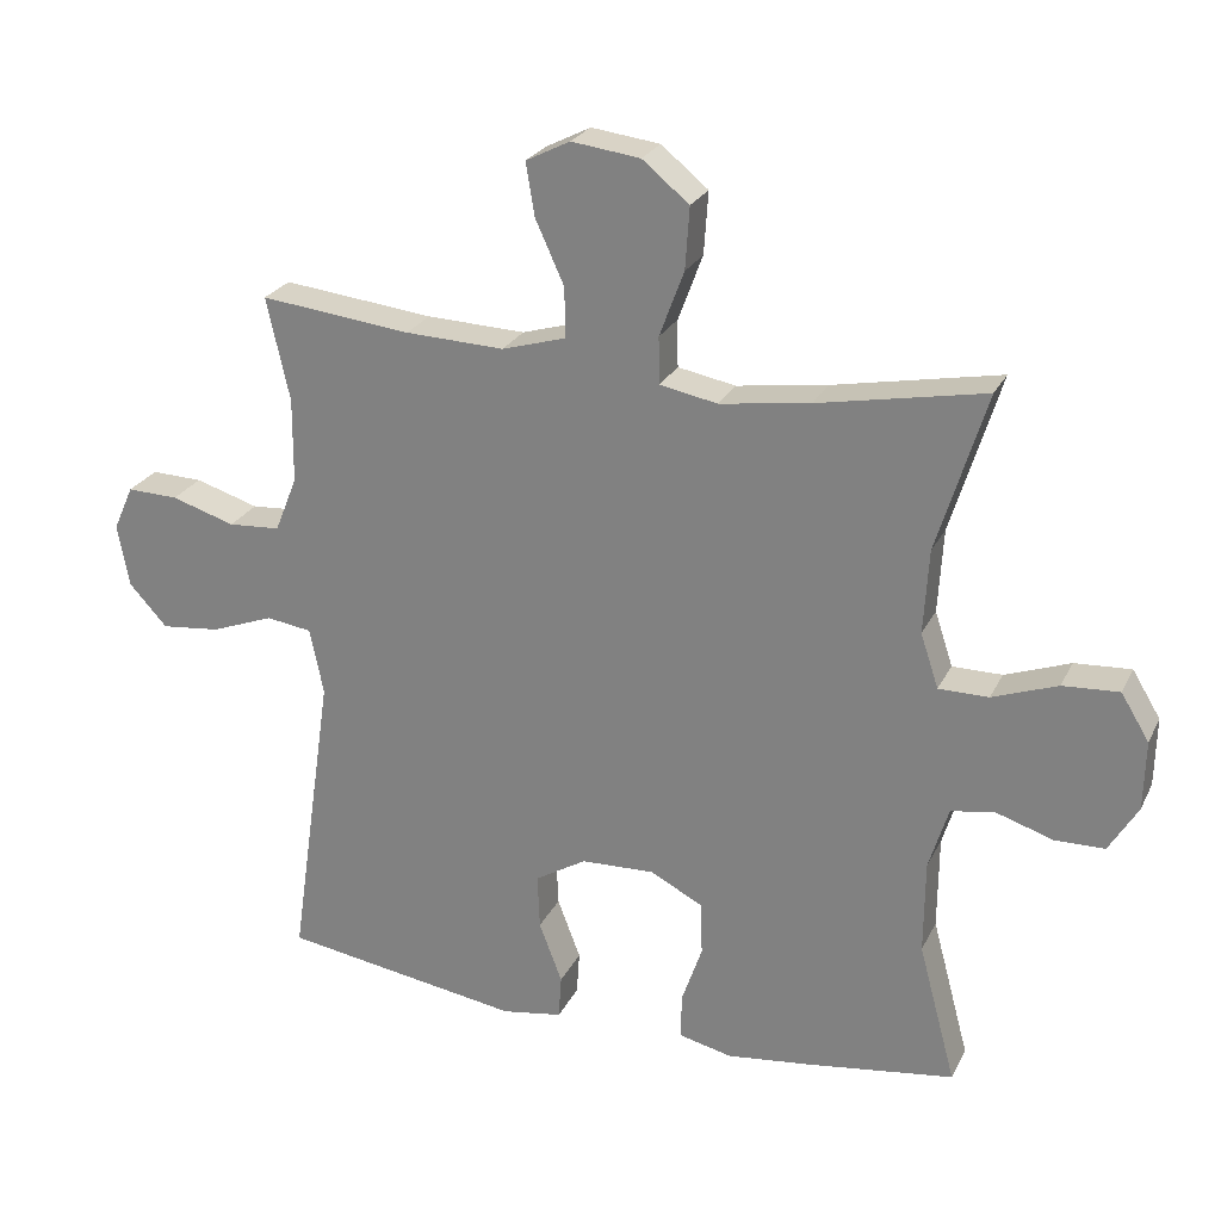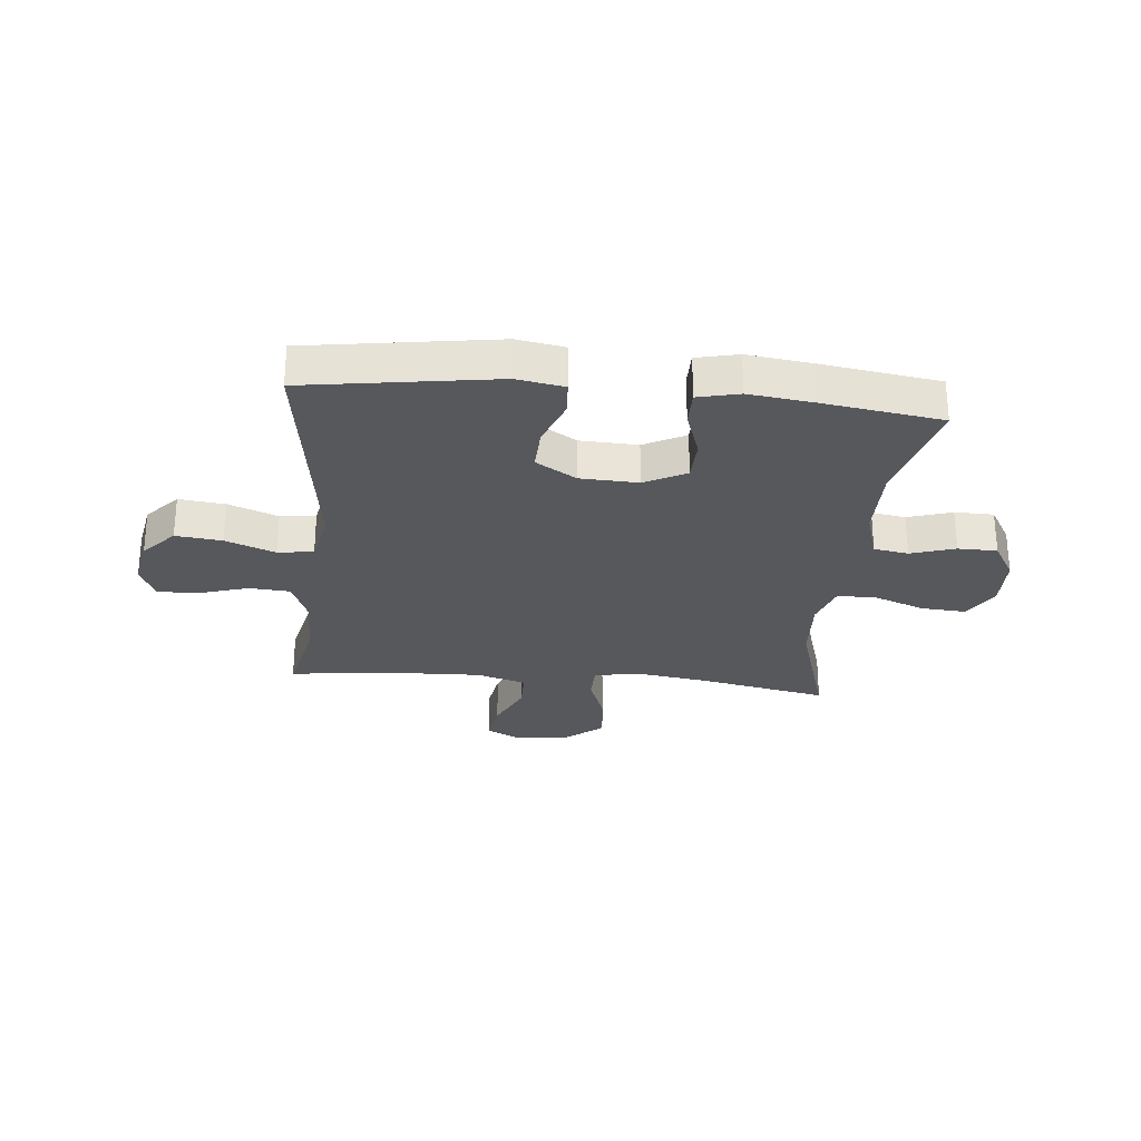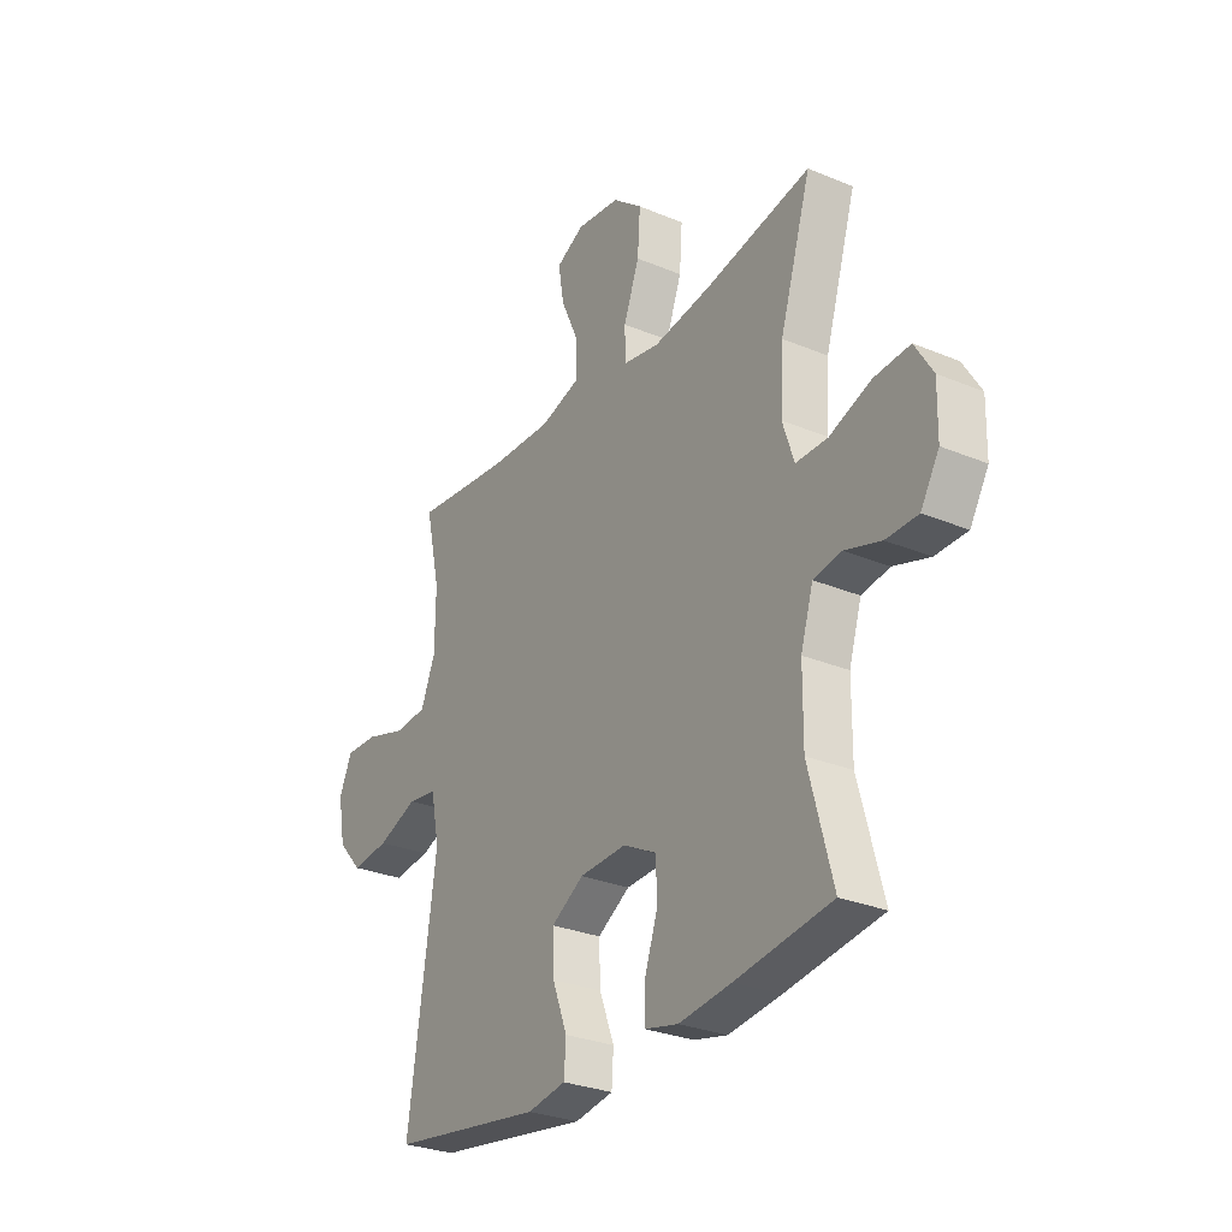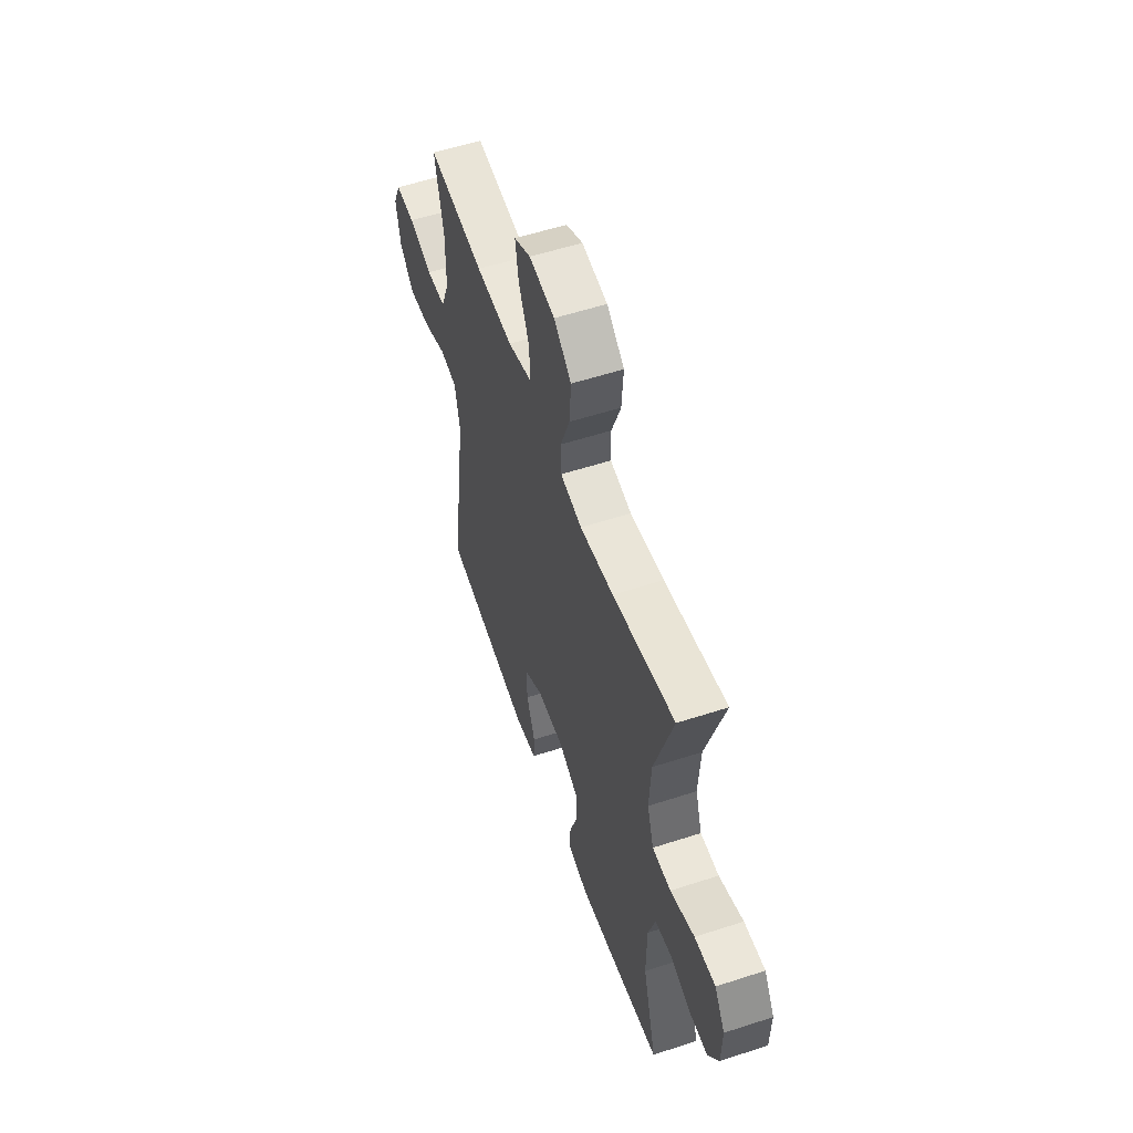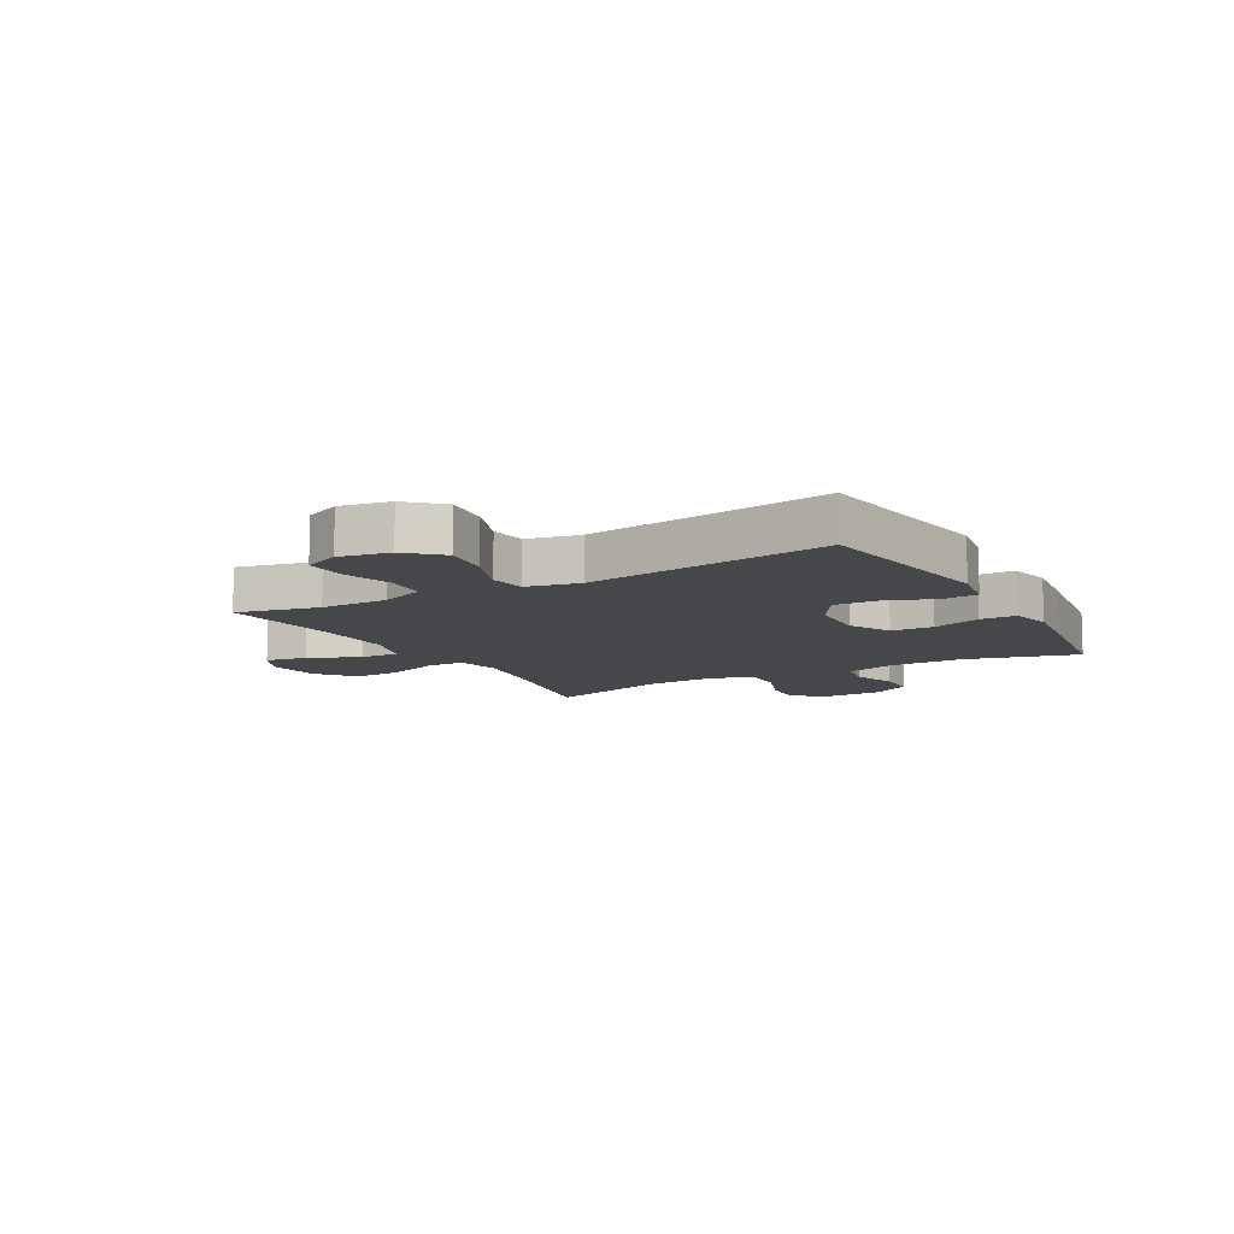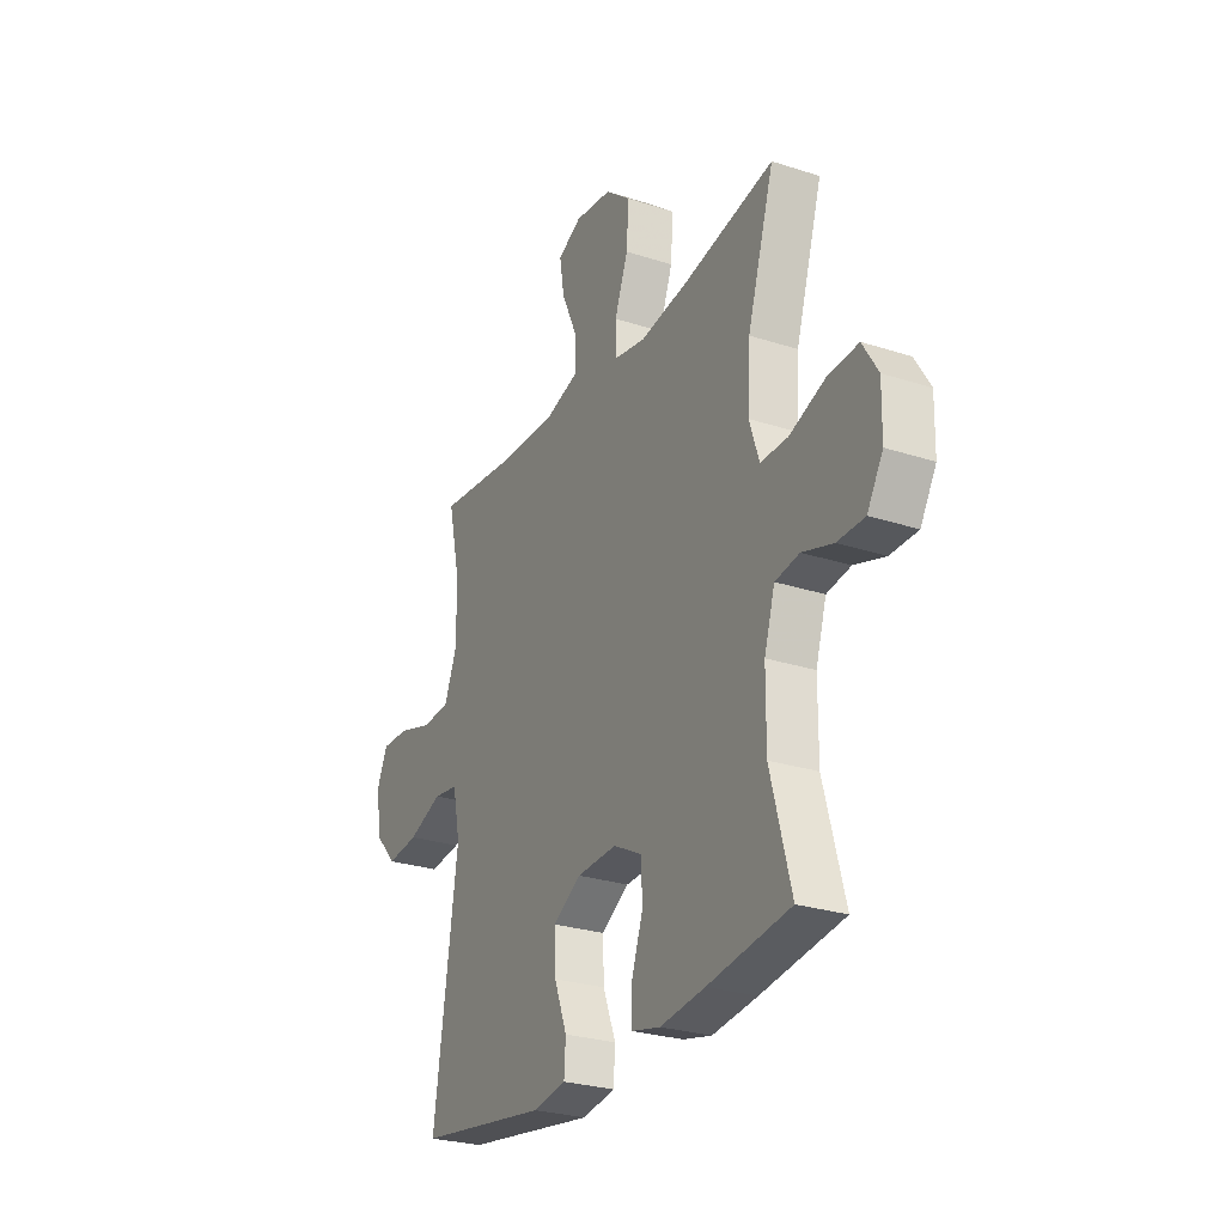
<metadata>
{"format":"obj","ext":"obj","renderer":"f3d","projection":"perspective","resolution":1024,"background":"white","views":[{"elev":25.0,"azim":-158.7,"up":"+Z"},{"elev":-27.9,"azim":174.4,"up":"+Y"},{"elev":-28.8,"azim":-121.9,"up":"+Z"},{"elev":55.9,"azim":-108.9,"up":"+Z"},{"elev":-10.4,"azim":119.2,"up":"+Y"},{"elev":-27.0,"azim":-116.7,"up":"+Z"}]}
</metadata>
<code>
v 0.5 0.07 -0.5
v 0.167 0.07 -0.551
v 0.083 0.07 -0.537
v 0.079 0.07 -0.476
v 0.111 0.07 -0.392
v 0.114 0.07 -0.316
v 0.043 0.07 -0.273
v -0.059 0.07 -0.269
v -0.132 0.07 -0.307
v -0.134 0.07 -0.381
v -0.105 0.07 -0.465
v -0.105 0.07 -0.527
v -0.178 0.07 -0.544
v -0.292 0.07 -0.53
v -0.5 0.07 -0.5
v -0.448 0.07 -0.306
v -0.449 0.07 -0.176
v -0.476 0.07 -0.088
v -0.537 0.07 -0.078
v -0.615 0.07 -0.103
v -0.684 0.07 -0.102
v -0.724 0.07 -0.035
v -0.726 0.07 0.061
v -0.687 0.07 0.125
v -0.609 0.07 0.12
v -0.519 0.07 0.087
v -0.45 0.07 0.087
v -0.425 0.07 0.162
v -0.432 0.07 0.279
v -0.5 0.07 0.5
v -0.269 0.07 0.455
v -0.144 0.07 0.437
v -0.064 0.07 0.452
v -0.063 0.07 0.517
v -0.097 0.07 0.608
v -0.103 0.07 0.694
v -0.038 0.07 0.747
v 0.057 0.07 0.759
v 0.118 0.07 0.728
v 0.106 0.07 0.655
v 0.066 0.07 0.567
v 0.066 0.07 0.498
v 0.154 0.07 0.472
v 0.291 0.07 0.477
v 0.5 0.07 0.5
v 0.468 0.07 0.357
v 0.469 0.07 0.24
v 0.5 0.07 0.163
v 0.572 0.07 0.158
v 0.66 0.07 0.185
v 0.731 0.07 0.187
v 0.759 0.07 0.125
v 0.743 0.07 0.038
v 0.69 0.07 -0.02
v 0.608 0.07 -0.011
v 0.521 0.07 0.022
v 0.458 0.07 0.013
v 0.439 0.07 -0.079
v 0.5 0 -0.5
v 0.167 0 -0.551
v 0.083 0 -0.537
v 0.079 0 -0.476
v 0.111 0 -0.392
v 0.114 0 -0.316
v 0.043 0 -0.273
v -0.059 0 -0.269
v -0.132 0 -0.307
v -0.134 0 -0.381
v -0.105 0 -0.465
v -0.105 0 -0.527
v -0.178 0 -0.544
v -0.292 0 -0.53
v -0.5 0 -0.5
v -0.448 0 -0.306
v -0.449 0 -0.176
v -0.476 0 -0.088
v -0.537 0 -0.078
v -0.615 0 -0.103
v -0.684 0 -0.102
v -0.724 0 -0.035
v -0.726 0 0.061
v -0.687 0 0.125
v -0.609 0 0.12
v -0.519 0 0.087
v -0.45 0 0.087
v -0.425 0 0.162
v -0.432 0 0.279
v -0.5 0 0.5
v -0.269 0 0.455
v -0.144 0 0.437
v -0.064 0 0.452
v -0.063 0 0.517
v -0.097 0 0.608
v -0.103 0 0.694
v -0.038 0 0.747
v 0.057 0 0.759
v 0.118 0 0.728
v 0.106 0 0.655
v 0.066 0 0.567
v 0.066 0 0.498
v 0.154 0 0.472
v 0.291 0 0.477
v 0.5 0 0.5
v 0.468 0 0.357
v 0.469 0 0.24
v 0.5 0 0.163
v 0.572 0 0.158
v 0.66 0 0.185
v 0.731 0 0.187
v 0.759 0 0.125
v 0.743 0 0.038
v 0.69 0 -0.02
v 0.608 0 -0.011
v 0.521 0 0.022
v 0.458 0 0.013
v 0.439 0 -0.079
f 53 54 55 56
f 51 52 53 56
f 49 50 51 56
f 48 49 56 57
f 47 48 57
f 46 47 57 58
f 44 45 46
f 43 44 46 58
f 38 39 40 41
f 38 41 42
f 37 38 42
f 34 35 36 37
f 33 34 37 42
f 29 30 31
f 28 29 31 32
f 27 28 32 33
f 23 24 25 26
f 23 26 27
f 22 23 27
f 19 20 21 22
f 18 19 22 27
f 17 18 27 33
f 13 14 15 16
f 10 11 12 13
f 9 10 13 16
f 8 9 16 17
f 2 3 4 5
f 2 5 6
f 1 2 6
f 58 1 6 7
f 33 42 43 58
f 17 33 58
f 7 8 17 58
f 114 113 112 111
f 114 111 110 109
f 114 109 108 107
f 115 114 107 106
f 115 106 105
f 116 115 105 104
f 104 103 102
f 116 104 102 101
f 99 98 97 96
f 100 99 96
f 100 96 95
f 95 94 93 92
f 100 95 92 91
f 89 88 87
f 90 89 87 86
f 91 90 86 85
f 84 83 82 81
f 85 84 81
f 85 81 80
f 80 79 78 77
f 85 80 77 76
f 91 85 76 75
f 74 73 72 71
f 71 70 69 68
f 74 71 68 67
f 75 74 67 66
f 63 62 61 60
f 64 63 60
f 64 60 59
f 65 64 59 116
f 116 101 100 91
f 116 91 75
f 116 75 66 65
f 1 59 60 2
f 2 60 61 3
f 3 61 62 4
f 4 62 63 5
f 5 63 64 6
f 6 64 65 7
f 7 65 66 8
f 8 66 67 9
f 9 67 68 10
f 10 68 69 11
f 11 69 70 12
f 12 70 71 13
f 13 71 72 14
f 14 72 73 15
f 15 73 74 16
f 16 74 75 17
f 17 75 76 18
f 18 76 77 19
f 19 77 78 20
f 20 78 79 21
f 21 79 80 22
f 22 80 81 23
f 23 81 82 24
f 24 82 83 25
f 25 83 84 26
f 26 84 85 27
f 27 85 86 28
f 28 86 87 29
f 29 87 88 30
f 30 88 89 31
f 31 89 90 32
f 32 90 91 33
f 33 91 92 34
f 34 92 93 35
f 35 93 94 36
f 36 94 95 37
f 37 95 96 38
f 38 96 97 39
f 39 97 98 40
f 40 98 99 41
f 41 99 100 42
f 42 100 101 43
f 43 101 102 44
f 44 102 103 45
f 45 103 104 46
f 46 104 105 47
f 47 105 106 48
f 48 106 107 49
f 49 107 108 50
f 50 108 109 51
f 51 109 110 52
f 52 110 111 53
f 53 111 112 54
f 54 112 113 55
f 55 113 114 56
f 56 114 115 57
f 57 115 116 58
f 58 116 59 1

</code>
